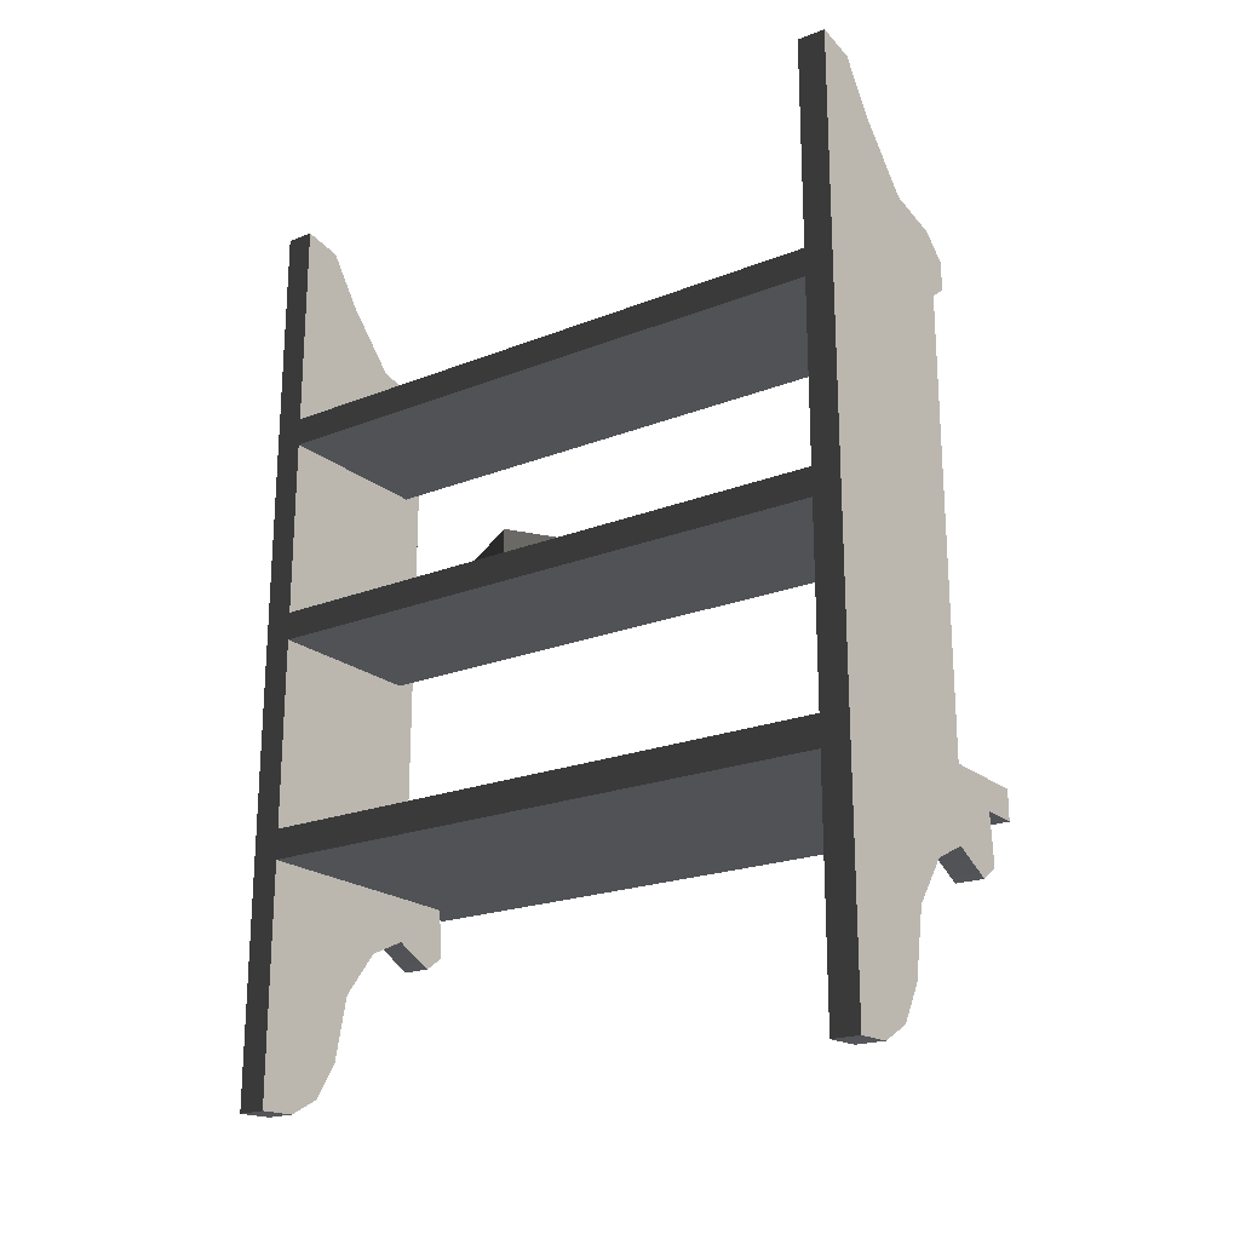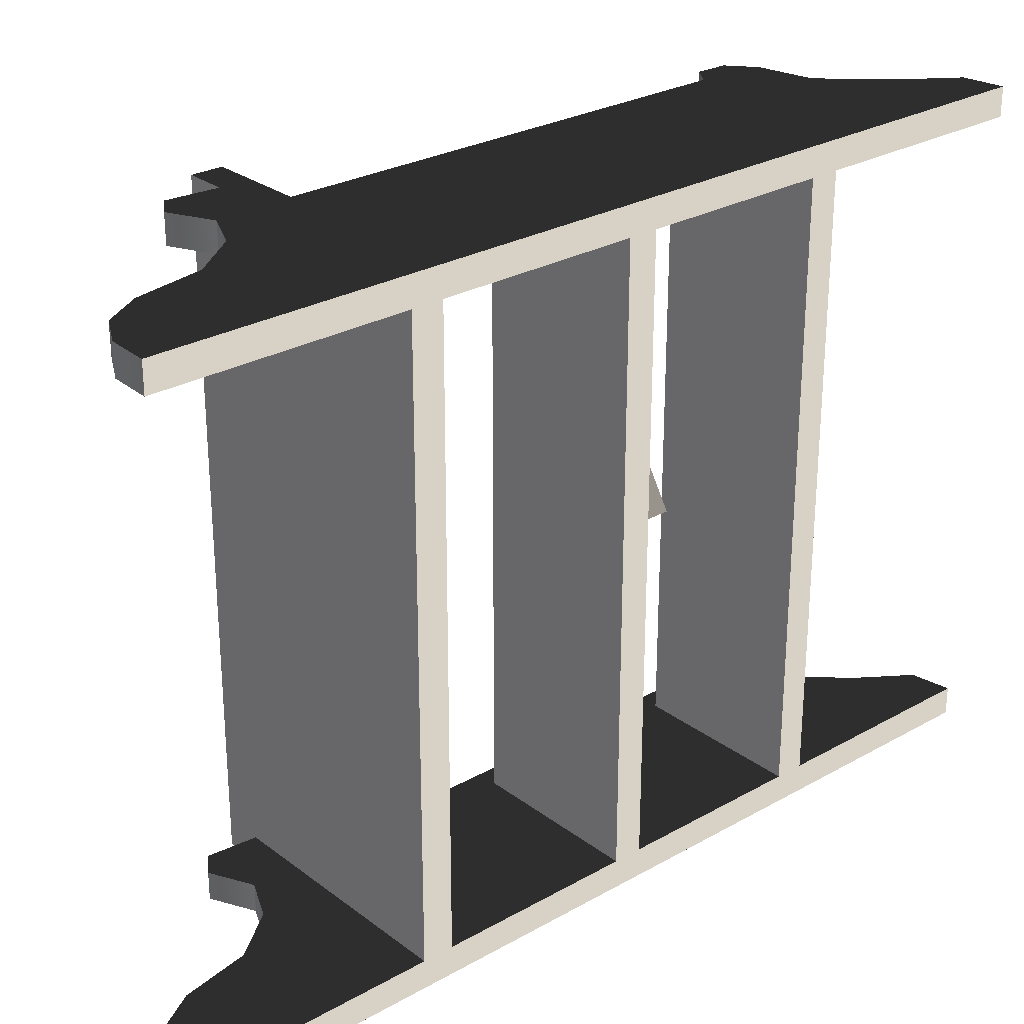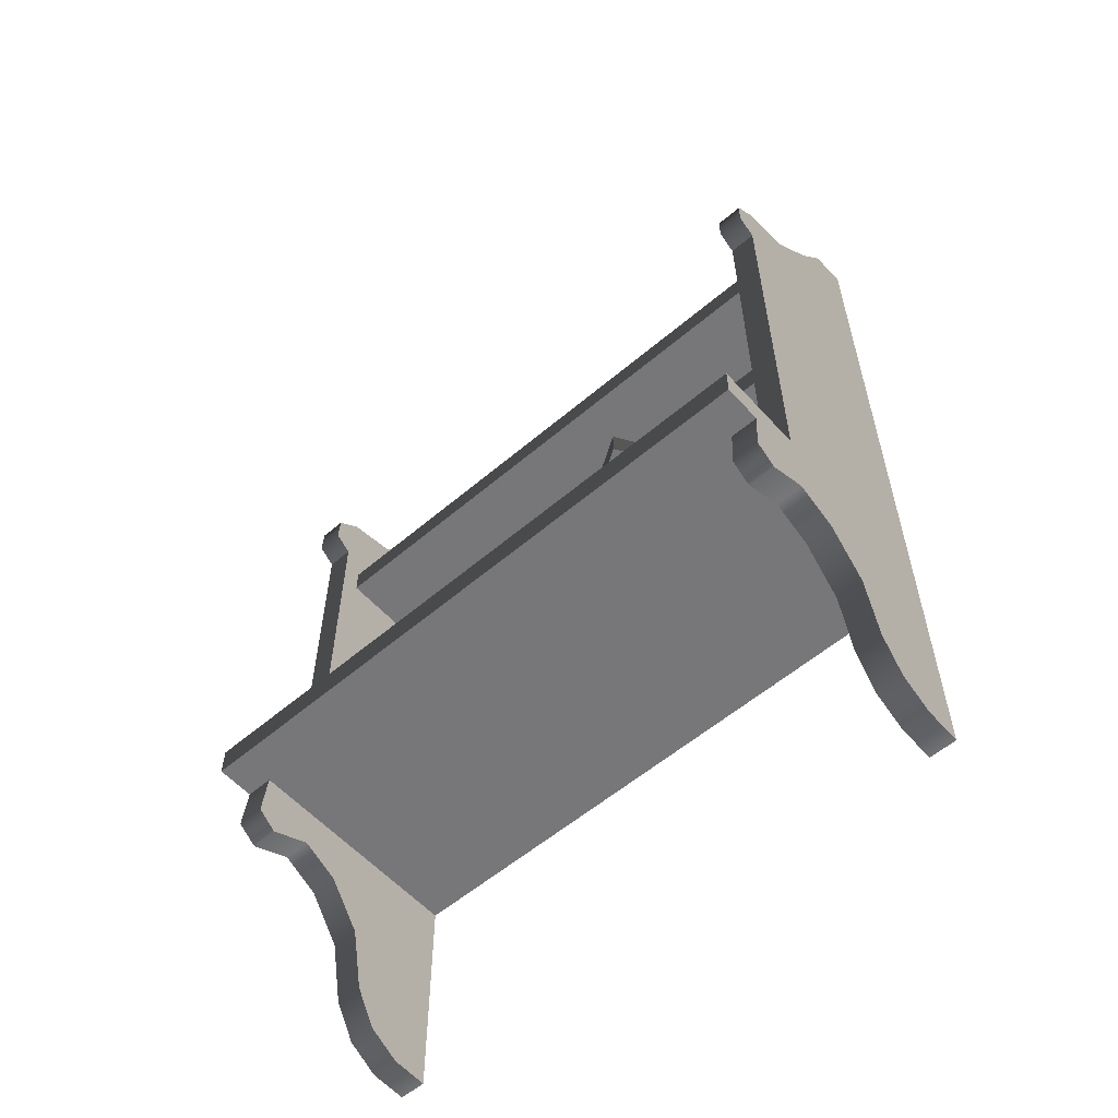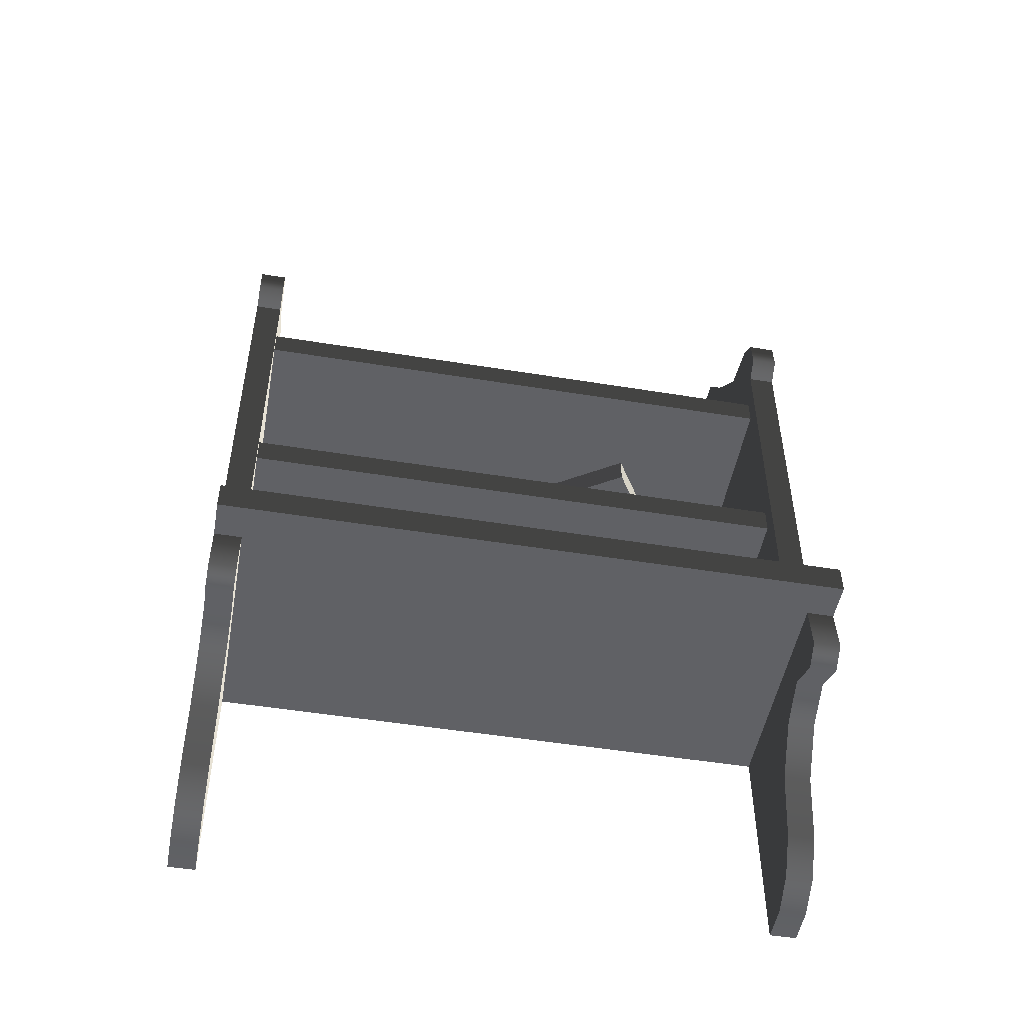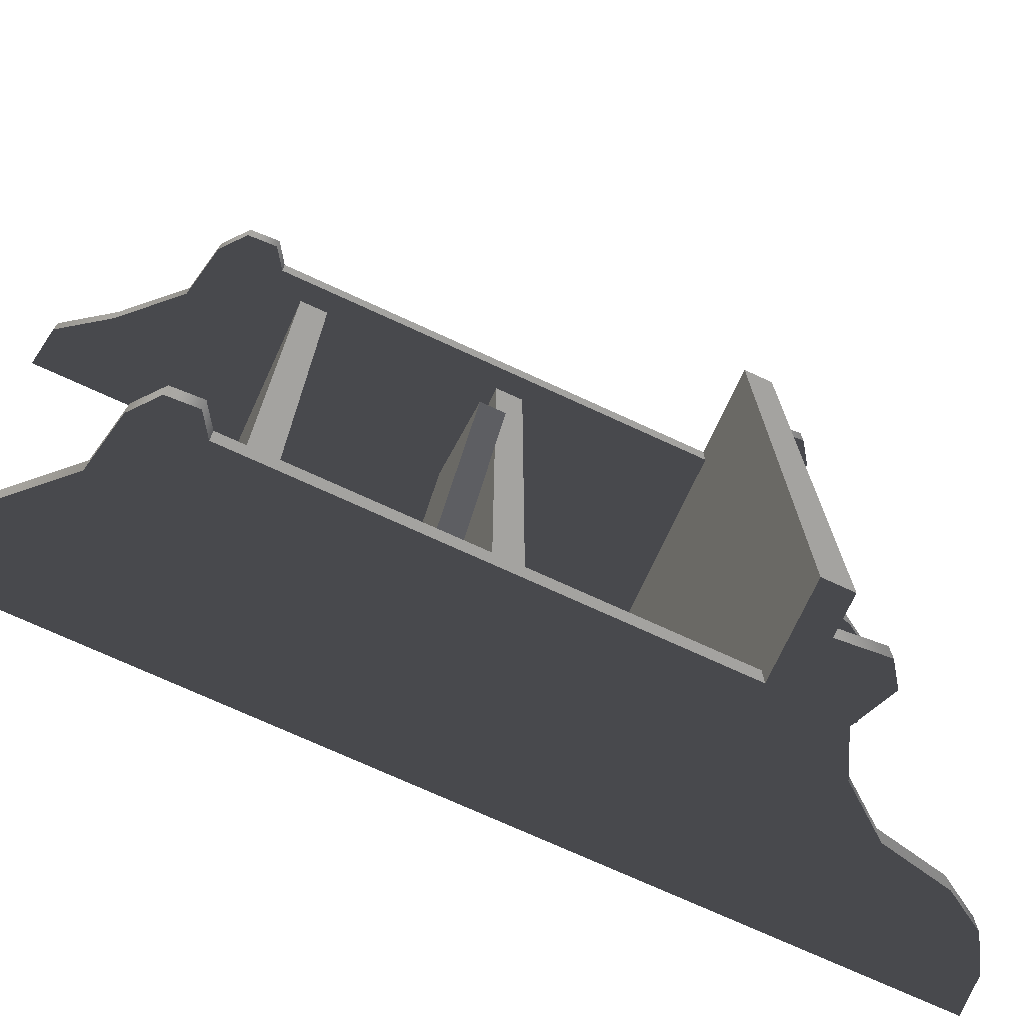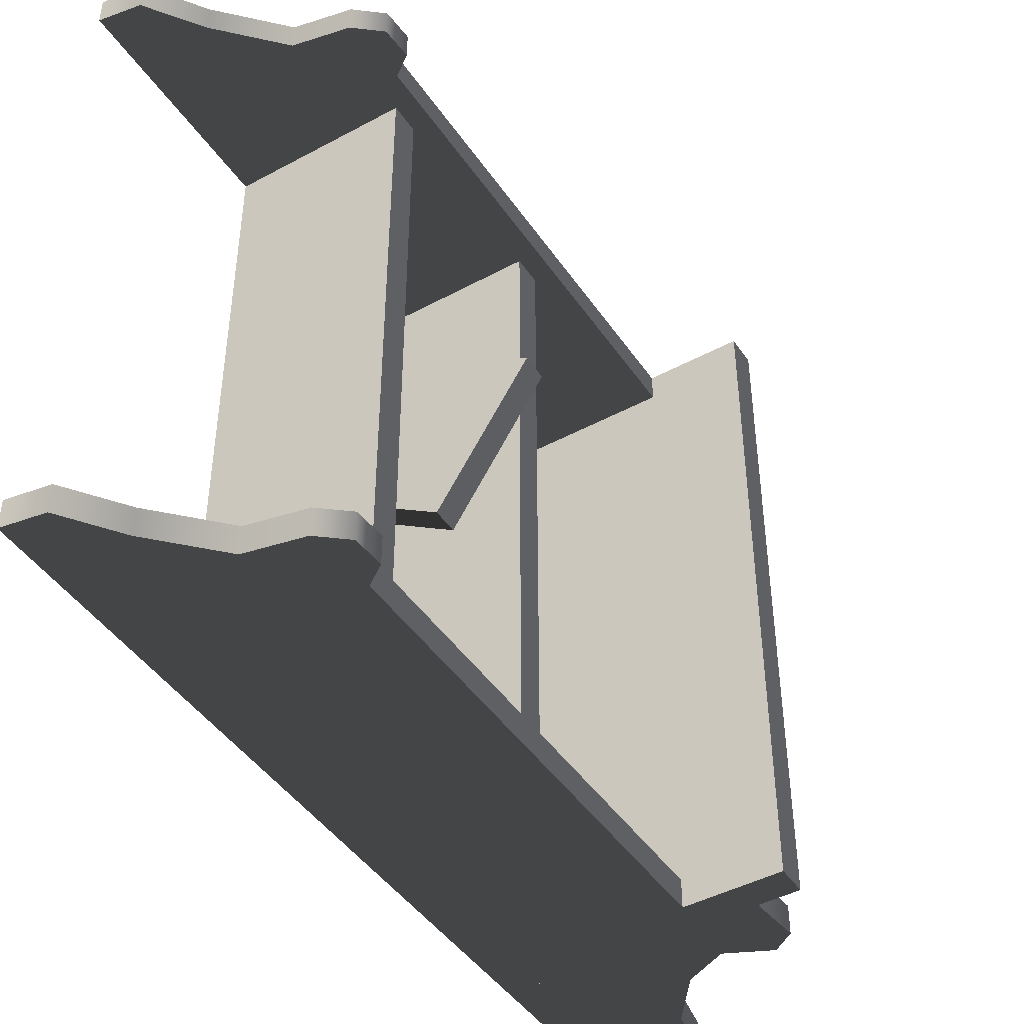
<metadata>
{"format":"obj","ext":"obj","renderer":"f3d","projection":"perspective","resolution":1024,"background":"white","views":[{"elev":-20.9,"azim":125.3,"up":"+Y"},{"elev":27.3,"azim":49.0,"up":"+Z"},{"elev":-57.2,"azim":-48.5,"up":"+Y"},{"elev":-49.8,"azim":-100.2,"up":"+Y"},{"elev":-73.0,"azim":-114.7,"up":"+Z"},{"elev":-44.9,"azim":-147.9,"up":"+Z"}]}
</metadata>
<code>
v -0.1819 0.1045 0.3391
v -0.008205 0.1045 0.06579
v -0.008205 0.05557 0.06579
v -0.1819 0.05557 0.3391
v -0.186 0.1045 -0.04725
v -0.008205 0.1045 0.06579
v -0.1819 0.1045 0.3391
v -0.3597 0.1045 0.226
v -0.3597 0.1045 0.226
v -0.3597 0.05557 0.226
v -0.186 0.05557 -0.04725
v -0.186 0.1045 -0.04725
v -0.1819 0.1045 0.3391
v -0.1819 0.05557 0.3391
v -0.3597 0.05557 0.226
v -0.3597 0.1045 0.226
v -0.008205 0.1045 0.06579
v -0.186 0.1045 -0.04725
v -0.186 0.05557 -0.04725
v -0.008205 0.05557 0.06579
v -0.5302 -0.3579 0.6131
v -0.5302 -0.4148 0.6131
v -0.5302 -0.4148 -0.6131
v -0.5302 -0.3579 -0.6131
v -3.754e-17 -0.3579 0.6131
v -0.5302 -0.3579 0.6131
v -0.5302 -0.3579 -0.6131
v 3.754e-17 -0.3579 -0.6131
v -3.754e-17 -0.3579 0.6131
v 3.754e-17 -0.3579 -0.6131
v 3.754e-17 -0.4148 -0.6131
v -3.754e-17 -0.4148 0.6131
v -0.5302 -0.4148 0.6131
v -0.5302 -0.3579 0.6131
v -3.754e-17 -0.3579 0.6131
v -3.754e-17 -0.4148 0.6131
v 3.754e-17 -0.3579 -0.6131
v -0.5302 -0.3579 -0.6131
v -0.5302 -0.4148 -0.6131
v 3.754e-17 -0.4148 -0.6131
v -0.07234 -0.8536 -0.5602
v -0.1342 -0.8195 -0.5602
v 3.43e-17 -0.4148 -0.5602
v 3.43e-17 -0.8565 -0.5602
v -0.1764 -0.7501 -0.5602
v -0.2018 -0.623 -0.5602
v -0.269 -0.5346 -0.5602
v -0.4562 -0.4148 -0.5602
v -0.3454 -0.4982 -0.5602
v -0.4641 -0.5081 -0.5602
v -0.424 -0.5359 -0.5602
v 3.754e-17 0.8565 -0.6131
v 3.754e-17 -0.3579 -0.6131
v 3.43e-17 -0.3579 -0.5602
v 3.43e-17 0.8565 -0.5602
v -0.07562 0.8444 -0.5602
v -0.07562 0.8444 -0.6131
v 3.754e-17 0.8565 -0.6131
v 3.43e-17 0.8565 -0.5602
v -0.1422 0.7506 -0.5602
v -0.1422 0.7506 -0.6131
v -0.2404 0.647 -0.5602
v -0.2404 0.647 -0.6131
v -0.3412 0.626 -0.5602
v -0.3412 0.626 -0.6131
v -0.388 0.5871 -0.5602
v -0.388 0.5871 -0.6131
v -0.3908 0.5302 -0.5602
v -0.3908 0.5302 -0.6131
v -0.3537 0.5039 -0.5602
v -0.3537 0.5039 -0.6131
v -0.1342 -0.8195 -0.5602
v -0.1342 -0.8195 -0.6131
v -0.1764 -0.7501 -0.6131
v -0.1764 -0.7501 -0.5602
v -0.2018 -0.623 -0.6131
v -0.2018 -0.623 -0.5602
v -0.07234 -0.8536 -0.5602
v -0.07234 -0.8536 -0.6131
v 3.43e-17 -0.8565 -0.5602
v 3.754e-17 -0.8565 -0.6131
v -0.269 -0.5346 -0.6131
v -0.269 -0.5346 -0.5602
v -0.3454 -0.4982 -0.6131
v -0.3454 -0.4982 -0.5602
v -0.424 -0.5359 -0.5602
v -0.424 -0.5359 -0.6131
v -0.424 -0.5359 -0.5602
v -0.4641 -0.5081 -0.6131
v -0.4562 -0.4148 -0.6131
v -0.4641 -0.5081 -0.5602
v -0.4562 -0.4148 -0.5602
v -0.424 -0.5359 -0.5602
v -0.3537 -0.3579 -0.5602
v -0.3537 -0.3579 -0.6131
v -0.3537 0.5039 -0.6131
v -0.3537 0.5039 -0.5602
v -0.07562 0.8444 -0.6131
v -0.1422 0.7506 -0.6131
v 3.754e-17 -0.3579 -0.6131
v 3.754e-17 0.8565 -0.6131
v -0.2404 0.647 -0.6131
v -0.3412 0.626 -0.6131
v -0.3537 0.5039 -0.6131
v -0.3537 -0.3579 -0.6131
v -0.388 0.5871 -0.6131
v -0.3908 0.5302 -0.6131
v 3.43e-17 -0.3579 -0.5602
v -0.1422 0.7506 -0.5602
v -0.07562 0.8444 -0.5602
v 3.43e-17 0.8565 -0.5602
v -0.2404 0.647 -0.5602
v -0.3412 0.626 -0.5602
v -0.3537 0.5039 -0.5602
v -0.3537 -0.3579 -0.5602
v -0.388 0.5871 -0.5602
v -0.3908 0.5302 -0.5602
v 3.43e-17 -0.4148 -0.5602
v 3.754e-17 -0.4148 -0.6131
v 3.754e-17 -0.8565 -0.6131
v 3.43e-17 -0.8565 -0.5602
v 3.754e-17 -0.4148 -0.6131
v -0.1342 -0.8195 -0.6131
v -0.07234 -0.8536 -0.6131
v 3.754e-17 -0.8565 -0.6131
v -0.1764 -0.7501 -0.6131
v -0.2018 -0.623 -0.6131
v -0.269 -0.5346 -0.6131
v -0.4562 -0.4148 -0.6131
v -0.3454 -0.4982 -0.6131
v -0.4641 -0.5081 -0.6131
v -0.424 -0.5359 -0.6131
v -0.3157 0.05557 -0.5602
v 3.43e-17 0.05557 -0.5602
v -3.43e-17 0.05557 0.5602
v -0.3157 0.05557 0.5602
v -3.43e-17 0.05557 0.5602
v 3.43e-17 0.05557 -0.5602
v 3.43e-17 0.002248 -0.5602
v -3.43e-17 0.002248 0.5602
v -0.3157 0.05557 -0.5602
v -0.3157 0.05557 0.5602
v -0.3157 0.002248 0.5602
v -0.3157 0.002248 -0.5602
v -3.43e-17 0.002248 0.5602
v 3.43e-17 0.002248 -0.5602
v -0.3157 0.002248 -0.5602
v -0.3157 0.002248 0.5602
v -3.754e-17 -0.4148 0.6131
v 3.754e-17 -0.4148 -0.6131
v -0.5302 -0.4148 -0.6131
v -0.5302 -0.4148 0.6131
v -0.3157 0.4509 -0.5602
v 3.43e-17 0.4509 -0.5602
v -3.43e-17 0.4509 0.5602
v -0.3157 0.4509 0.5602
v -3.43e-17 0.4509 0.5602
v 3.43e-17 0.4509 -0.5602
v 3.43e-17 0.3975 -0.5602
v -3.43e-17 0.3975 0.5602
v -0.3157 0.4509 -0.5602
v -0.3157 0.4509 0.5602
v -0.3157 0.3975 0.5602
v -0.3157 0.3975 -0.5602
v -3.43e-17 0.3975 0.5602
v 3.43e-17 0.3975 -0.5602
v -0.3157 0.3975 -0.5602
v -0.3157 0.3975 0.5602
v -3.754e-17 0.8565 0.6131
v -3.43e-17 0.8565 0.5602
v -3.43e-17 -0.3579 0.5602
v -3.754e-17 -0.3579 0.6131
v -0.07562 0.8444 0.5602
v -3.43e-17 0.8565 0.5602
v -3.754e-17 0.8565 0.6131
v -0.07562 0.8444 0.6131
v -0.1422 0.7506 0.5602
v -0.1422 0.7506 0.6131
v -0.2404 0.647 0.5602
v -0.2404 0.647 0.6131
v -0.3412 0.626 0.5602
v -0.3412 0.626 0.6131
v -0.388 0.5871 0.5602
v -0.388 0.5871 0.6131
v -0.3908 0.5302 0.5602
v -0.3908 0.5302 0.6131
v -0.3537 0.5039 0.5602
v -0.3537 0.5039 0.6131
v -0.3537 -0.3579 0.5602
v -0.3537 0.5039 0.5602
v -0.3537 0.5039 0.6131
v -0.3537 -0.3579 0.6131
v -0.07562 0.8444 0.6131
v -3.754e-17 0.8565 0.6131
v -3.754e-17 -0.3579 0.6131
v -0.1422 0.7506 0.6131
v -0.2404 0.647 0.6131
v -0.3412 0.626 0.6131
v -0.3537 0.5039 0.6131
v -0.3537 -0.3579 0.6131
v -0.388 0.5871 0.6131
v -0.3908 0.5302 0.6131
v -3.43e-17 -0.3579 0.5602
v -3.43e-17 0.8565 0.5602
v -0.07562 0.8444 0.5602
v -0.1422 0.7506 0.5602
v -0.2404 0.647 0.5602
v -0.3412 0.626 0.5602
v -0.3537 0.5039 0.5602
v -0.3537 -0.3579 0.5602
v -0.388 0.5871 0.5602
v -0.3908 0.5302 0.5602
v -0.07234 -0.8536 0.5602
v -3.43e-17 -0.8565 0.5602
v -3.43e-17 -0.4148 0.5602
v -0.1342 -0.8195 0.5602
v -0.1764 -0.7501 0.5602
v -0.2018 -0.623 0.5602
v -0.269 -0.5346 0.5602
v -0.4562 -0.4148 0.5602
v -0.3454 -0.4982 0.5602
v -0.4641 -0.5081 0.5602
v -0.424 -0.5359 0.5602
v -0.1342 -0.8195 0.5602
v -0.1764 -0.7501 0.5602
v -0.1764 -0.7501 0.6131
v -0.1342 -0.8195 0.6131
v -0.2018 -0.623 0.6131
v -0.2018 -0.623 0.5602
v -0.07234 -0.8536 0.5602
v -0.07234 -0.8536 0.6131
v -3.43e-17 -0.8565 0.5602
v -3.754e-17 -0.8565 0.6131
v -0.269 -0.5346 0.6131
v -0.269 -0.5346 0.5602
v -0.3454 -0.4982 0.6131
v -0.3454 -0.4982 0.5602
v -0.424 -0.5359 0.5602
v -0.424 -0.5359 0.6131
v -0.424 -0.5359 0.5602
v -0.4641 -0.5081 0.6131
v -0.4641 -0.5081 0.5602
v -0.4562 -0.4148 0.6131
v -0.4562 -0.4148 0.5602
v -0.424 -0.5359 0.5602
v -3.43e-17 -0.4148 0.5602
v -3.43e-17 -0.8565 0.5602
v -3.754e-17 -0.8565 0.6131
v -3.754e-17 -0.4148 0.6131
v -3.754e-17 -0.4148 0.6131
v -3.754e-17 -0.8565 0.6131
v -0.07234 -0.8536 0.6131
v -0.1342 -0.8195 0.6131
v -0.1764 -0.7501 0.6131
v -0.2018 -0.623 0.6131
v -0.269 -0.5346 0.6131
v -0.4562 -0.4148 0.6131
v -0.3454 -0.4982 0.6131
v -0.4641 -0.5081 0.6131
v -0.424 -0.5359 0.6131
g Shelf_Preset_04_6283_50
f 1 3 2
f 1 4 3
f 5 7 6
f 5 8 7
f 9 11 10
f 9 12 11
f 13 15 14
f 13 16 15
f 17 19 18
f 17 20 19
f 21 23 22
f 21 24 23
f 25 27 26
f 25 28 27
f 29 31 30
f 29 32 31
f 33 35 34
f 33 36 35
f 37 39 38
f 37 40 39
f 41 43 42
f 41 44 43
f 45 42 43
f 45 43 46
f 46 43 47
f 47 43 48
f 47 48 49
f 49 48 50
f 49 50 51
f 52 54 53
f 52 55 54
f 56 58 57
f 56 59 58
f 60 56 57
f 60 57 61
f 62 60 61
f 62 61 63
f 64 62 63
f 64 63 65
f 66 64 65
f 66 65 67
f 68 66 67
f 68 67 69
f 70 68 69
f 70 69 71
f 72 74 73
f 72 75 74
f 75 76 74
f 75 77 76
f 78 72 73
f 78 73 79
f 80 78 79
f 80 79 81
f 77 82 76
f 77 83 82
f 83 84 82
f 83 85 84
f 86 84 85
f 86 87 84
f 88 89 87
f 90 89 91
f 90 91 92
f 93 91 89
f 94 96 95
f 94 97 96
f 98 100 99
f 98 101 100
f 99 100 102
f 103 102 100
f 103 100 104
f 105 104 100
f 106 103 104
f 106 104 107
f 108 110 109
f 108 111 110
f 109 112 108
f 108 112 113
f 108 113 114
f 115 108 114
f 114 113 116
f 114 116 117
f 118 120 119
f 118 121 120
f 122 124 123
f 122 125 124
f 122 123 126
f 122 126 127
f 127 128 122
f 129 122 128
f 129 128 130
f 130 131 129
f 130 132 131
f 133 135 134
f 133 136 135
f 137 139 138
f 137 140 139
f 141 143 142
f 141 144 143
f 145 147 146
f 145 148 147
f 149 151 150
f 149 152 151
f 153 155 154
f 153 156 155
f 157 159 158
f 157 160 159
f 161 163 162
f 161 164 163
f 165 167 166
f 165 168 167
f 169 171 170
f 169 172 171
f 173 175 174
f 173 176 175
f 177 176 173
f 177 178 176
f 179 178 177
f 179 180 178
f 181 180 179
f 181 182 180
f 183 182 181
f 183 184 182
f 185 184 183
f 185 186 184
f 187 186 185
f 187 188 186
f 189 191 190
f 189 192 191
f 193 195 194
f 193 196 195
f 196 197 195
f 198 195 197
f 198 199 195
f 200 195 199
f 201 199 198
f 201 202 199
f 203 205 204
f 203 206 205
f 206 203 207
f 203 208 207
f 203 209 208
f 210 209 203
f 209 211 208
f 209 212 211
f 213 215 214
f 213 216 215
f 217 215 216
f 217 218 215
f 218 219 215
f 219 220 215
f 219 221 220
f 221 222 220
f 221 223 222
f 224 226 225
f 224 227 226
f 225 226 228
f 225 228 229
f 230 227 224
f 230 231 227
f 232 231 230
f 232 233 231
f 229 228 234
f 229 234 235
f 235 234 236
f 235 236 237
f 236 238 237
f 236 239 238
f 240 239 241
f 242 241 243
f 242 243 244
f 245 241 242
f 246 248 247
f 246 249 248
f 250 252 251
f 250 253 252
f 250 254 253
f 250 255 254
f 255 250 256
f 257 256 250
f 257 258 256
f 259 258 257
f 259 260 258

</code>
